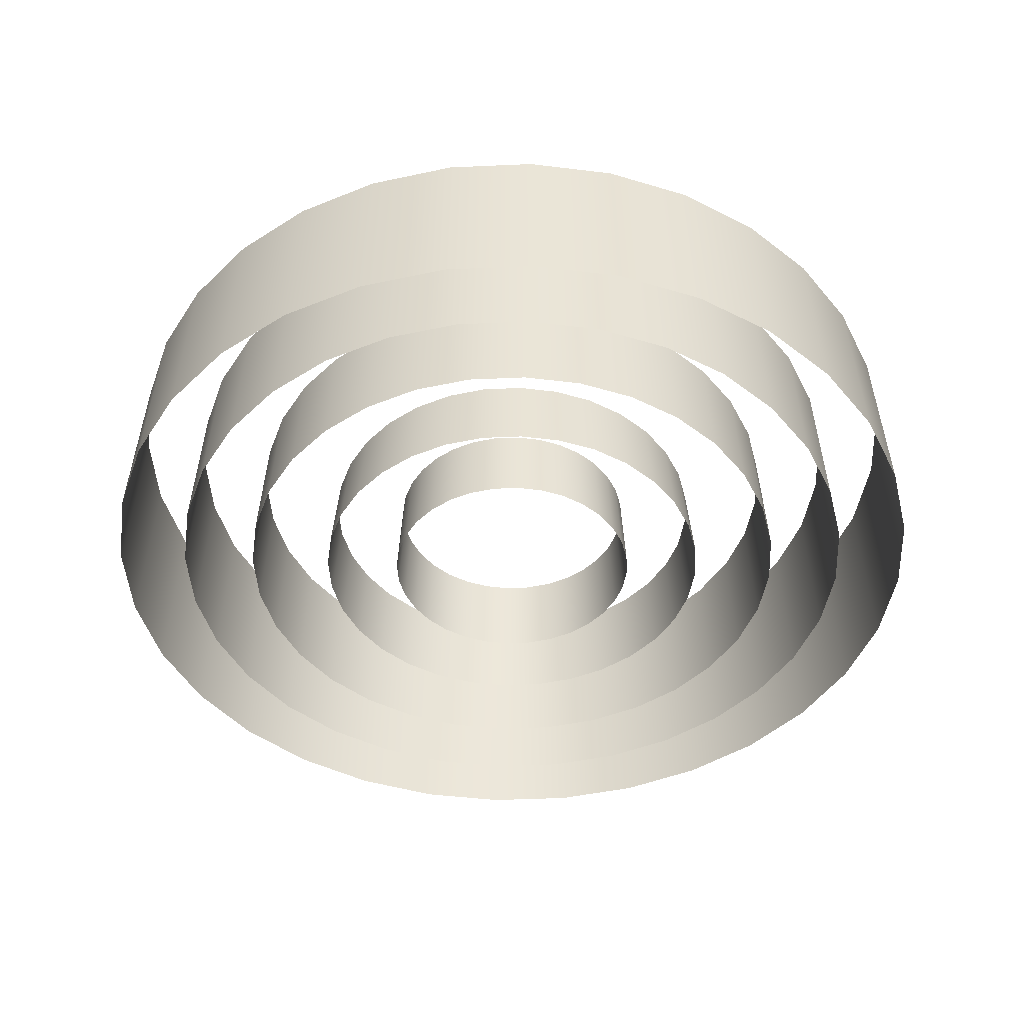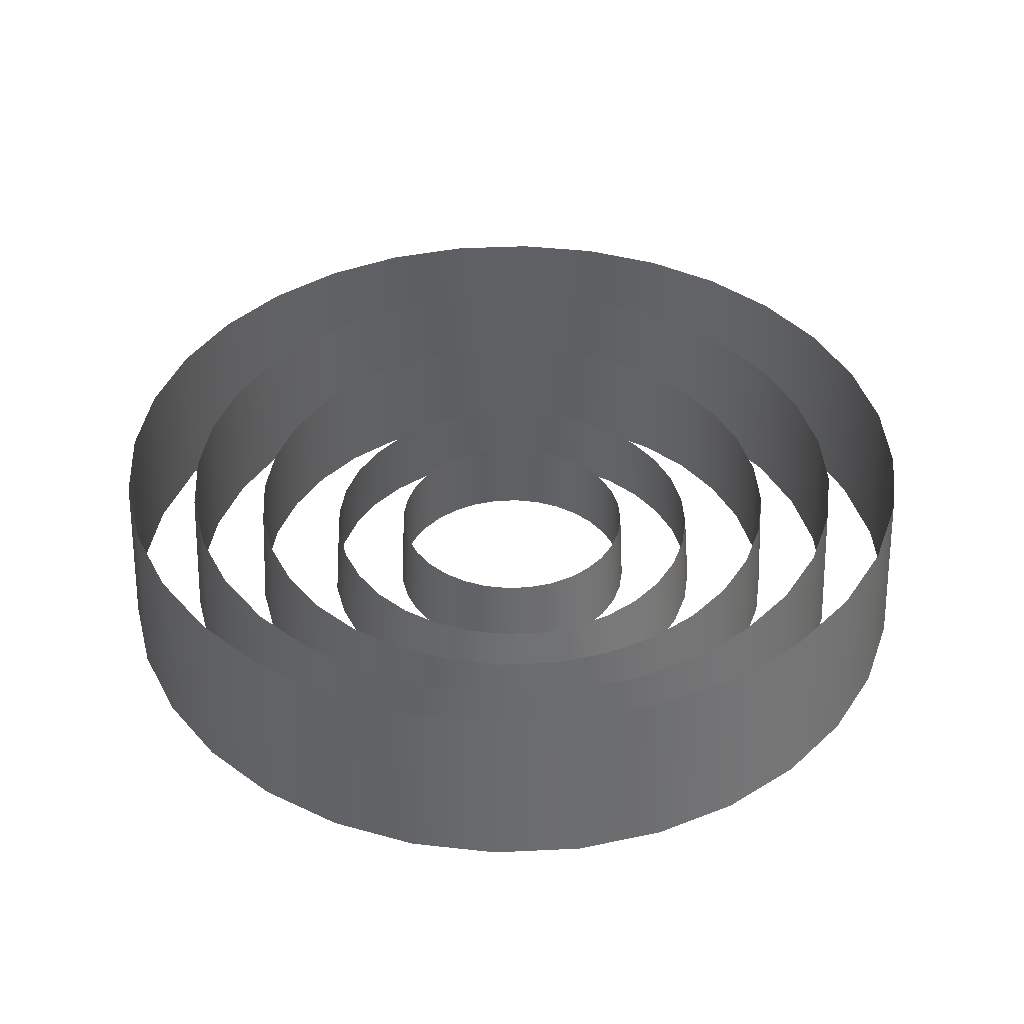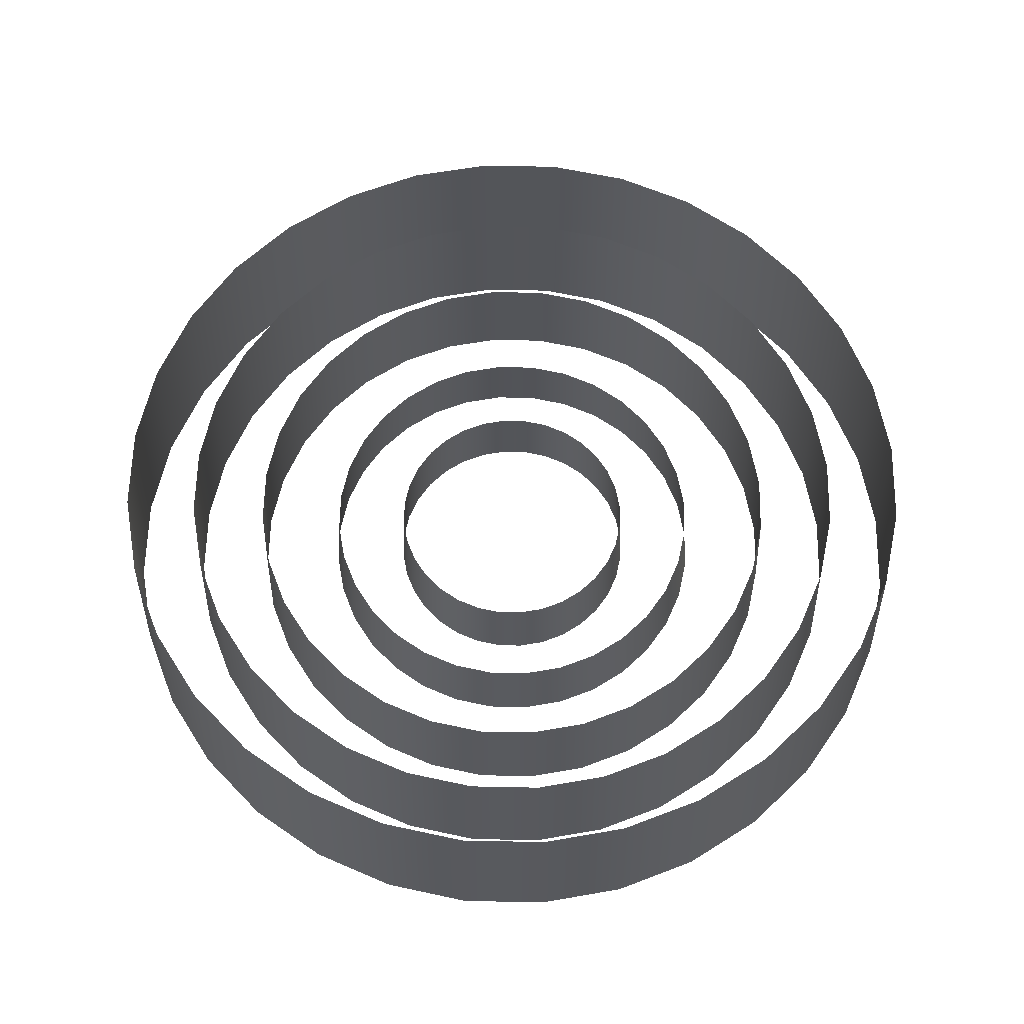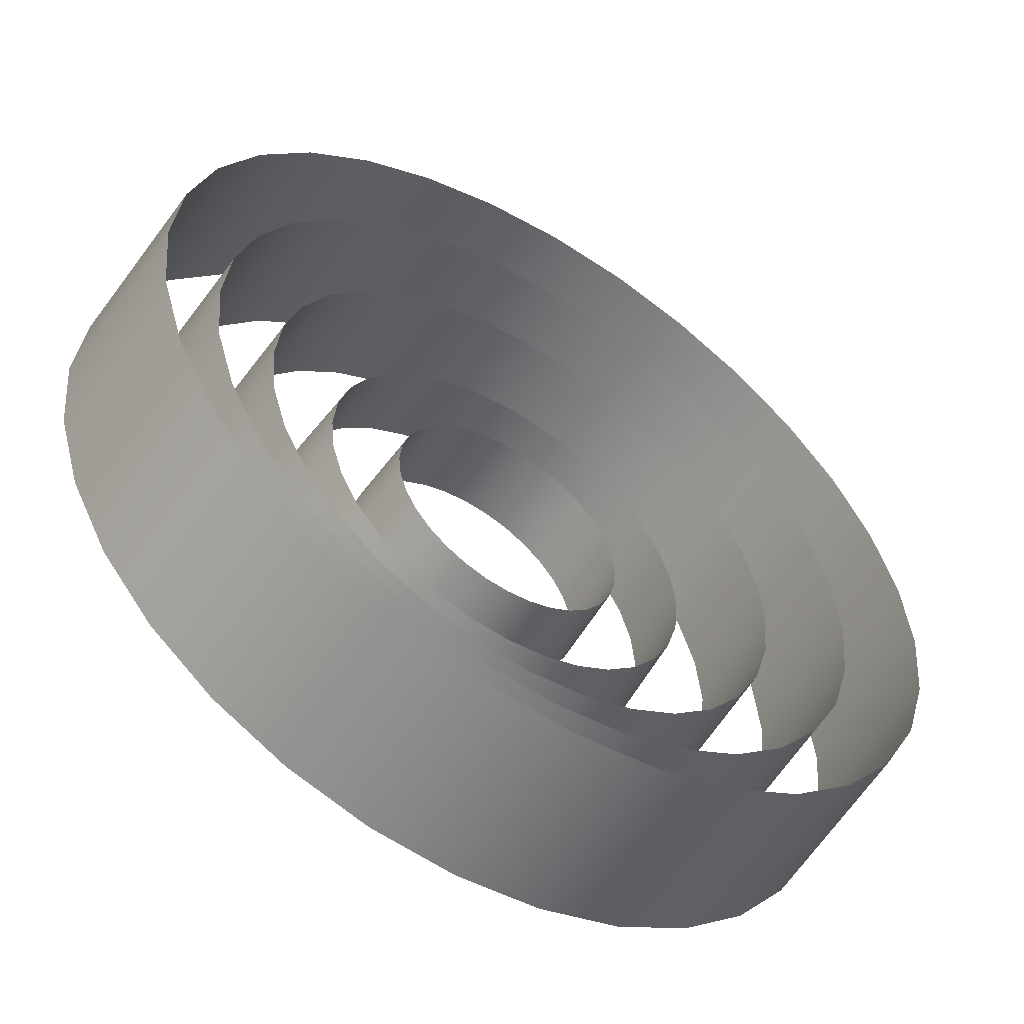
<metadata>
{"format":"obj","ext":"obj","renderer":"f3d","projection":"perspective","resolution":1024,"background":"white","views":[{"elev":-44.0,"azim":154.9,"up":"+Z"},{"elev":39.7,"azim":126.0,"up":"+Z"},{"elev":62.5,"azim":29.3,"up":"+Z"},{"elev":-55.8,"azim":-32.9,"up":"+Y"}]}
</metadata>
<code>
g FX_MESH_CH0187_Hud_14
v -0.09012 0.4531 0.1913
v -2.019e-08 0.4619 0.1913
v -2.048e-08 0.4717 3.775e-08
v -0.09203 0.4627 3.775e-08
v -0.1768 0.4268 0.1913
v -0.1805 0.4358 3.775e-08
v -0.2566 0.3841 0.1913
v -0.2621 0.3922 3.775e-08
v -0.3266 0.3266 0.1913
v -0.3336 0.3336 3.775e-08
v -0.3922 0.2621 3.775e-08
v -0.3841 0.2566 0.1913
v -0.4358 0.1805 3.775e-08
v -0.4268 0.1768 0.1913
v -0.4627 0.09203 3.775e-08
v -0.4531 0.09012 0.1913
v -0.4717 -1.416e-07 3.775e-08
v -0.4619 -1.505e-07 0.1913
v -0.4531 -0.09012 0.1913
v -0.4627 -0.09203 3.775e-08
v -0.4268 -0.1768 0.1913
v -0.4358 -0.1805 3.775e-08
v -0.3841 -0.2566 0.1913
v -0.3922 -0.2621 3.775e-08
v -0.3266 -0.3266 0.1913
v -0.3336 -0.3336 3.775e-08
v -0.2621 -0.3922 3.775e-08
v -0.2566 -0.3841 0.1913
v -0.1805 -0.4358 3.775e-08
v -0.1768 -0.4268 0.1913
v -0.09203 -0.4627 3.775e-08
v -0.09012 -0.4531 0.1913
v 4.557e-07 -0.4717 3.775e-08
v 4.46e-07 -0.4619 0.1913
v 0.09012 -0.4531 0.1913
v 0.09203 -0.4627 3.775e-08
v 0.1768 -0.4268 0.1913
v 0.1805 -0.4358 3.775e-08
v 0.2566 -0.3841 0.1913
v 0.2621 -0.3922 3.775e-08
v 0.3266 -0.3266 0.1913
v 0.3336 -0.3336 3.775e-08
v 0.3922 -0.2621 3.775e-08
v 0.3841 -0.2566 0.1913
v 0.4358 -0.1805 3.775e-08
v 0.4268 -0.1768 0.1913
v 0.4627 -0.09203 3.775e-08
v 0.4531 -0.09012 0.1913
v 0.4717 7.694e-07 3.775e-08
v 0.4619 7.416e-07 0.1913
v 0.4531 0.09012 0.1913
v 0.4627 0.09203 3.775e-08
v 0.4268 0.1768 0.1913
v 0.4358 0.1805 3.775e-08
v 0.3841 0.2566 0.1913
v 0.3922 0.2621 3.775e-08
v 0.3266 0.3266 0.1913
v 0.3336 0.3336 3.775e-08
v 0.2621 0.3922 3.775e-08
v 0.2566 0.3841 0.1913
v 0.1805 0.4358 3.775e-08
v 0.1768 0.4268 0.1913
v 0.09203 0.4627 3.775e-08
v 0.09012 0.4531 0.1913
v -2.048e-08 0.4717 3.775e-08
v -2.019e-08 0.4619 0.1913
v -0.07145 0.3592 0.1517
v -1.601e-08 0.3663 0.1517
v -1.654e-08 0.3745 2.993e-08
v -0.07306 0.3673 2.993e-08
v -0.1402 0.3384 0.1517
v -0.1433 0.346 2.993e-08
v -0.2035 0.3045 0.1517
v -0.208 0.3114 2.993e-08
v -0.259 0.259 0.1517
v -0.2648 0.2648 2.993e-08
v -0.3114 0.208 2.993e-08
v -0.3045 0.2035 0.1517
v -0.346 0.1433 2.993e-08
v -0.3384 0.1402 0.1517
v -0.3673 0.07306 2.993e-08
v -0.3592 0.07145 0.1517
v -0.3745 -1.126e-07 2.993e-08
v -0.3663 -1.193e-07 0.1517
v -0.3592 -0.07145 0.1517
v -0.3673 -0.07306 2.993e-08
v -0.3384 -0.1402 0.1517
v -0.346 -0.1433 2.993e-08
v -0.3045 -0.2035 0.1517
v -0.3114 -0.208 2.993e-08
v -0.259 -0.259 0.1517
v -0.2648 -0.2648 2.993e-08
v -0.208 -0.3114 2.993e-08
v -0.2035 -0.3045 0.1517
v -0.1433 -0.346 2.993e-08
v -0.1402 -0.3384 0.1517
v -0.07306 -0.3673 2.993e-08
v -0.07145 -0.3592 0.1517
v 3.614e-07 -0.3745 2.993e-08
v 3.537e-07 -0.3663 0.1517
v 0.07145 -0.3592 0.1517
v 0.07306 -0.3673 2.993e-08
v 0.1402 -0.3384 0.1517
v 0.1433 -0.346 2.993e-08
v 0.2035 -0.3045 0.1517
v 0.208 -0.3114 2.993e-08
v 0.259 -0.259 0.1517
v 0.2648 -0.2648 2.993e-08
v 0.3114 -0.208 2.993e-08
v 0.3045 -0.2035 0.1517
v 0.346 -0.1433 2.993e-08
v 0.3384 -0.1402 0.1517
v 0.3673 -0.07306 2.993e-08
v 0.3592 -0.07145 0.1517
v 0.3745 6.106e-07 2.993e-08
v 0.3663 5.88e-07 0.1517
v 0.3592 0.07145 0.1517
v 0.3673 0.07306 2.993e-08
v 0.3384 0.1402 0.1517
v 0.346 0.1433 2.993e-08
v 0.3045 0.2035 0.1517
v 0.3114 0.208 2.993e-08
v 0.259 0.259 0.1517
v 0.2648 0.2648 2.993e-08
v 0.208 0.3114 2.993e-08
v 0.2035 0.3045 0.1517
v 0.1433 0.346 2.993e-08
v 0.1402 0.3384 0.1517
v 0.07305 0.3673 2.993e-08
v 0.07145 0.3592 0.1517
v -1.654e-08 0.3745 2.993e-08
v -1.601e-08 0.3663 0.1517
v -0.1076 0.5407 0.2284
v -2.41e-08 0.5513 0.2284
v -2.533e-08 0.5635 4.505e-08
v -0.1099 0.5527 4.505e-08
v -0.211 0.5094 0.2284
v -0.2156 0.5206 4.505e-08
v -0.3063 0.4584 0.2284
v -0.3131 0.4685 4.505e-08
v -0.3898 0.3898 0.2284
v -0.3985 0.3985 4.505e-08
v -0.4685 0.3131 4.505e-08
v -0.4584 0.3063 0.2284
v -0.5206 0.2156 4.505e-08
v -0.5094 0.211 0.2284
v -0.5527 0.1099 4.505e-08
v -0.5407 0.1076 0.2284
v -0.5635 -1.692e-07 4.505e-08
v -0.5513 -1.796e-07 0.2284
v -0.5407 -0.1076 0.2284
v -0.5527 -0.1099 4.505e-08
v -0.5094 -0.211 0.2284
v -0.5206 -0.2156 4.505e-08
v -0.4584 -0.3063 0.2284
v -0.4685 -0.3131 4.505e-08
v -0.3898 -0.3898 0.2284
v -0.3985 -0.3985 4.505e-08
v -0.3131 -0.4685 4.505e-08
v -0.3063 -0.4584 0.2284
v -0.2156 -0.5206 4.505e-08
v -0.211 -0.5094 0.2284
v -0.1099 -0.5527 4.505e-08
v -0.1076 -0.5407 0.2284
v 5.434e-07 -0.5635 4.505e-08
v 5.324e-07 -0.5513 0.2284
v 0.1076 -0.5407 0.2284
v 0.1099 -0.5527 4.505e-08
v 0.211 -0.5094 0.2284
v 0.2156 -0.5206 4.505e-08
v 0.3063 -0.4584 0.2284
v 0.3131 -0.4685 4.505e-08
v 0.3898 -0.3898 0.2284
v 0.3985 -0.3985 4.505e-08
v 0.4685 -0.3131 4.505e-08
v 0.4584 -0.3063 0.2284
v 0.5206 -0.2156 4.505e-08
v 0.5094 -0.211 0.2284
v 0.5527 -0.1099 4.505e-08
v 0.5407 -0.1076 0.2284
v 0.5635 9.19e-07 4.505e-08
v 0.5513 8.851e-07 0.2284
v 0.5407 0.1076 0.2284
v 0.5527 0.1099 4.505e-08
v 0.5094 0.211 0.2284
v 0.5206 0.2156 4.505e-08
v 0.4584 0.3063 0.2284
v 0.4685 0.3131 4.505e-08
v 0.3898 0.3898 0.2284
v 0.3985 0.3985 4.505e-08
v 0.3131 0.4685 4.505e-08
v 0.3063 0.4584 0.2284
v 0.2156 0.5206 4.505e-08
v 0.211 0.5094 0.2284
v 0.1099 0.5527 4.505e-08
v 0.1076 0.5407 0.2284
v -2.533e-08 0.5635 4.505e-08
v -2.41e-08 0.5513 0.2284
v -0.03146 0.1581 0.1066
v -7.048e-09 0.1612 0.1066
v -7.313e-09 0.1668 2.104e-08
v -0.03253 0.1636 2.104e-08
v -0.06171 0.149 0.1066
v -0.06382 0.1541 2.104e-08
v -0.08958 0.1341 0.1066
v -0.09265 0.1387 2.104e-08
v -0.114 0.114 0.1066
v -0.1179 0.1179 2.104e-08
v -0.1387 0.09265 2.104e-08
v -0.1341 0.08958 0.1066
v -0.1541 0.06382 2.104e-08
v -0.149 0.06171 0.1066
v -0.1636 0.03253 2.104e-08
v -0.1581 0.03146 0.1066
v -0.1668 -5.105e-08 2.104e-08
v -0.1612 -5.254e-08 0.1066
v -0.1581 -0.03146 0.1066
v -0.1636 -0.03253 2.104e-08
v -0.149 -0.06171 0.1066
v -0.1541 -0.06382 2.104e-08
v -0.1341 -0.08958 0.1066
v -0.1387 -0.09265 2.104e-08
v -0.114 -0.114 0.1066
v -0.1179 -0.1179 2.104e-08
v -0.09265 -0.1387 2.104e-08
v -0.08958 -0.1341 0.1066
v -0.06382 -0.1541 2.104e-08
v -0.06171 -0.149 0.1066
v -0.03253 -0.1636 2.104e-08
v -0.03146 -0.1581 0.1066
v 1.61e-07 -0.1668 2.104e-08
v 1.557e-07 -0.1612 0.1066
v 0.03146 -0.1581 0.1066
v 0.03253 -0.1636 2.104e-08
v 0.06171 -0.149 0.1066
v 0.06382 -0.1541 2.104e-08
v 0.08958 -0.1341 0.1066
v 0.09265 -0.1387 2.104e-08
v 0.114 -0.114 0.1066
v 0.1179 -0.1179 2.104e-08
v 0.1387 -0.09265 2.104e-08
v 0.1341 -0.08958 0.1066
v 0.1541 -0.06382 2.104e-08
v 0.149 -0.06171 0.1066
v 0.1636 -0.03253 2.104e-08
v 0.1581 -0.03146 0.1066
v 0.1668 2.71e-07 2.104e-08
v 0.1612 2.589e-07 0.1066
v 0.1581 0.03146 0.1066
v 0.1636 0.03253 2.104e-08
v 0.149 0.06171 0.1066
v 0.1541 0.06382 2.104e-08
v 0.1341 0.08958 0.1066
v 0.1387 0.09265 2.104e-08
v 0.114 0.114 0.1066
v 0.1179 0.1179 2.104e-08
v 0.09265 0.1387 2.104e-08
v 0.08958 0.1341 0.1066
v 0.06382 0.1541 2.104e-08
v 0.06171 0.149 0.1066
v 0.03253 0.1636 2.104e-08
v 0.03146 0.1581 0.1066
v -7.313e-09 0.1668 2.104e-08
v -7.048e-09 0.1612 0.1066
v -0.05022 0.2525 0.1066
v -1.125e-08 0.2574 0.1066
v -1.168e-08 0.2662 2.104e-08
v -0.05194 0.2611 2.104e-08
v -0.09851 0.2378 0.1066
v -0.1019 0.246 2.104e-08
v -0.143 0.214 0.1066
v -0.1479 0.2214 2.104e-08
v -0.182 0.182 0.1066
v -0.1883 0.1883 2.104e-08
v -0.2214 0.1479 2.104e-08
v -0.214 0.143 0.1066
v -0.246 0.1019 2.104e-08
v -0.2378 0.09851 0.1066
v -0.2611 0.05194 2.104e-08
v -0.2525 0.05022 0.1066
v -0.2662 -8.15e-08 2.104e-08
v -0.2574 -8.388e-08 0.1066
v -0.2525 -0.05022 0.1066
v -0.2611 -0.05194 2.104e-08
v -0.2378 -0.09851 0.1066
v -0.246 -0.1019 2.104e-08
v -0.214 -0.143 0.1066
v -0.2214 -0.1479 2.104e-08
v -0.182 -0.182 0.1066
v -0.1883 -0.1883 2.104e-08
v -0.1479 -0.2214 2.104e-08
v -0.143 -0.214 0.1066
v -0.1019 -0.246 2.104e-08
v -0.09851 -0.2378 0.1066
v -0.05194 -0.2611 2.104e-08
v -0.05022 -0.2525 0.1066
v 2.57e-07 -0.2662 2.104e-08
v 2.486e-07 -0.2574 0.1066
v 0.05022 -0.2525 0.1066
v 0.05194 -0.2611 2.104e-08
v 0.09851 -0.2378 0.1066
v 0.1019 -0.246 2.104e-08
v 0.143 -0.214 0.1066
v 0.1479 -0.2214 2.104e-08
v 0.182 -0.182 0.1066
v 0.1883 -0.1883 2.104e-08
v 0.2214 -0.1479 2.104e-08
v 0.214 -0.143 0.1066
v 0.246 -0.1019 2.104e-08
v 0.2378 -0.09851 0.1066
v 0.2611 -0.05194 2.104e-08
v 0.2525 -0.05022 0.1066
v 0.2662 4.326e-07 2.104e-08
v 0.2574 4.133e-07 0.1066
v 0.2525 0.05022 0.1066
v 0.2611 0.05194 2.104e-08
v 0.2378 0.09851 0.1066
v 0.246 0.1019 2.104e-08
v 0.214 0.143 0.1066
v 0.2214 0.1479 2.104e-08
v 0.182 0.182 0.1066
v 0.1883 0.1883 2.104e-08
v 0.1479 0.2214 2.104e-08
v 0.143 0.214 0.1066
v 0.1019 0.246 2.104e-08
v 0.09851 0.2378 0.1066
v 0.05194 0.2611 2.104e-08
v 0.05022 0.2525 0.1066
v -1.168e-08 0.2662 2.104e-08
v -1.125e-08 0.2574 0.1066
g FX_MESH_CH0187_Hud_14_0
f 3 2 1
f 1 4 3
f 4 1 5
f 5 6 4
f 6 5 7
f 7 8 6
f 8 7 9
f 9 10 8
f 11 10 9
f 11 9 12
f 13 11 12
f 13 12 14
f 15 13 14
f 15 14 16
f 17 15 16
f 17 16 18
f 17 18 19
f 19 20 17
f 20 19 21
f 21 22 20
f 22 21 23
f 23 24 22
f 24 23 25
f 25 26 24
f 27 26 25
f 27 25 28
f 29 27 28
f 29 28 30
f 31 29 30
f 31 30 32
f 33 31 32
f 33 32 34
f 33 34 35
f 35 36 33
f 36 35 37
f 37 38 36
f 38 37 39
f 39 40 38
f 40 39 41
f 41 42 40
f 43 42 41
f 43 41 44
f 45 43 44
f 45 44 46
f 47 45 46
f 47 46 48
f 49 47 48
f 49 48 50
f 49 50 51
f 51 52 49
f 52 51 53
f 53 54 52
f 54 53 55
f 55 56 54
f 56 55 57
f 57 58 56
f 59 58 57
f 59 57 60
f 61 59 60
f 61 60 62
f 63 61 62
f 63 62 64
f 65 63 64
f 65 64 66
f 69 68 67
f 67 70 69
f 70 67 71
f 71 72 70
f 72 71 73
f 73 74 72
f 74 73 75
f 75 76 74
f 77 76 75
f 77 75 78
f 79 77 78
f 79 78 80
f 81 79 80
f 81 80 82
f 83 81 82
f 83 82 84
f 83 84 85
f 85 86 83
f 86 85 87
f 87 88 86
f 88 87 89
f 89 90 88
f 90 89 91
f 91 92 90
f 93 92 91
f 93 91 94
f 95 93 94
f 95 94 96
f 97 95 96
f 97 96 98
f 99 97 98
f 99 98 100
f 99 100 101
f 101 102 99
f 102 101 103
f 103 104 102
f 104 103 105
f 105 106 104
f 106 105 107
f 107 108 106
f 109 108 107
f 109 107 110
f 111 109 110
f 111 110 112
f 113 111 112
f 113 112 114
f 115 113 114
f 115 114 116
f 115 116 117
f 117 118 115
f 118 117 119
f 119 120 118
f 120 119 121
f 121 122 120
f 122 121 123
f 123 124 122
f 125 124 123
f 125 123 126
f 127 125 126
f 127 126 128
f 129 127 128
f 129 128 130
f 131 129 130
f 131 130 132
f 135 134 133
f 133 136 135
f 136 133 137
f 137 138 136
f 138 137 139
f 139 140 138
f 140 139 141
f 141 142 140
f 143 142 141
f 143 141 144
f 145 143 144
f 145 144 146
f 147 145 146
f 147 146 148
f 149 147 148
f 149 148 150
f 149 150 151
f 151 152 149
f 152 151 153
f 153 154 152
f 154 153 155
f 155 156 154
f 156 155 157
f 157 158 156
f 159 158 157
f 159 157 160
f 161 159 160
f 161 160 162
f 163 161 162
f 163 162 164
f 165 163 164
f 165 164 166
f 165 166 167
f 167 168 165
f 168 167 169
f 169 170 168
f 170 169 171
f 171 172 170
f 172 171 173
f 173 174 172
f 175 174 173
f 175 173 176
f 177 175 176
f 177 176 178
f 179 177 178
f 179 178 180
f 181 179 180
f 181 180 182
f 181 182 183
f 183 184 181
f 184 183 185
f 185 186 184
f 186 185 187
f 187 188 186
f 188 187 189
f 189 190 188
f 191 190 189
f 191 189 192
f 193 191 192
f 193 192 194
f 195 193 194
f 195 194 196
f 197 195 196
f 197 196 198
f 201 200 199
f 199 202 201
f 202 199 203
f 203 204 202
f 204 203 205
f 205 206 204
f 206 205 207
f 207 208 206
f 209 208 207
f 209 207 210
f 211 209 210
f 211 210 212
f 213 211 212
f 213 212 214
f 215 213 214
f 215 214 216
f 215 216 217
f 217 218 215
f 218 217 219
f 219 220 218
f 220 219 221
f 221 222 220
f 222 221 223
f 223 224 222
f 225 224 223
f 225 223 226
f 227 225 226
f 227 226 228
f 229 227 228
f 229 228 230
f 231 229 230
f 231 230 232
f 231 232 233
f 233 234 231
f 234 233 235
f 235 236 234
f 236 235 237
f 237 238 236
f 238 237 239
f 239 240 238
f 241 240 239
f 241 239 242
f 243 241 242
f 243 242 244
f 245 243 244
f 245 244 246
f 247 245 246
f 247 246 248
f 247 248 249
f 249 250 247
f 250 249 251
f 251 252 250
f 252 251 253
f 253 254 252
f 254 253 255
f 255 256 254
f 257 256 255
f 257 255 258
f 259 257 258
f 259 258 260
f 261 259 260
f 261 260 262
f 263 261 262
f 263 262 264
f 267 266 265
f 265 268 267
f 268 265 269
f 269 270 268
f 270 269 271
f 271 272 270
f 272 271 273
f 273 274 272
f 275 274 273
f 275 273 276
f 277 275 276
f 277 276 278
f 279 277 278
f 279 278 280
f 281 279 280
f 281 280 282
f 281 282 283
f 283 284 281
f 284 283 285
f 285 286 284
f 286 285 287
f 287 288 286
f 288 287 289
f 289 290 288
f 291 290 289
f 291 289 292
f 293 291 292
f 293 292 294
f 295 293 294
f 295 294 296
f 297 295 296
f 297 296 298
f 297 298 299
f 299 300 297
f 300 299 301
f 301 302 300
f 302 301 303
f 303 304 302
f 304 303 305
f 305 306 304
f 307 306 305
f 307 305 308
f 309 307 308
f 309 308 310
f 311 309 310
f 311 310 312
f 313 311 312
f 313 312 314
f 313 314 315
f 315 316 313
f 316 315 317
f 317 318 316
f 318 317 319
f 319 320 318
f 320 319 321
f 321 322 320
f 323 322 321
f 323 321 324
f 325 323 324
f 325 324 326
f 327 325 326
f 327 326 328
f 329 327 328
f 329 328 330

</code>
